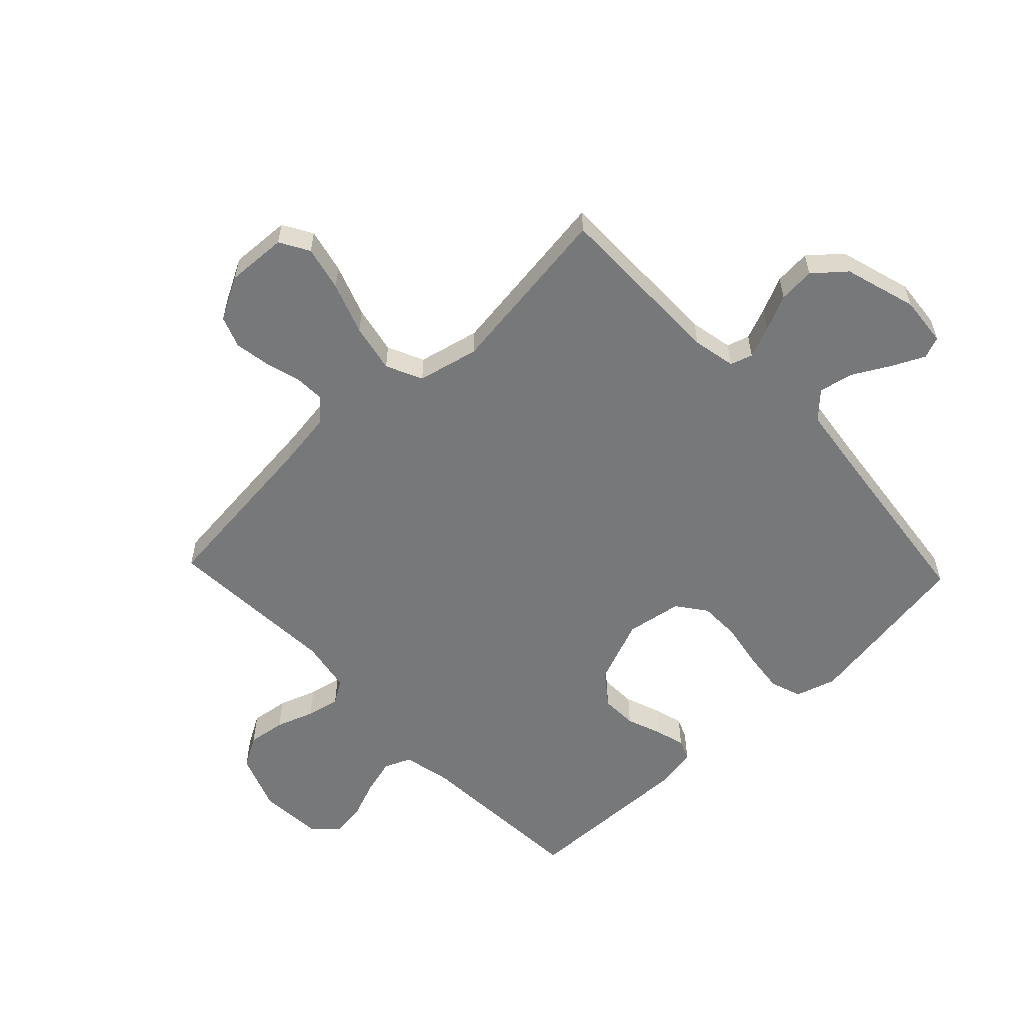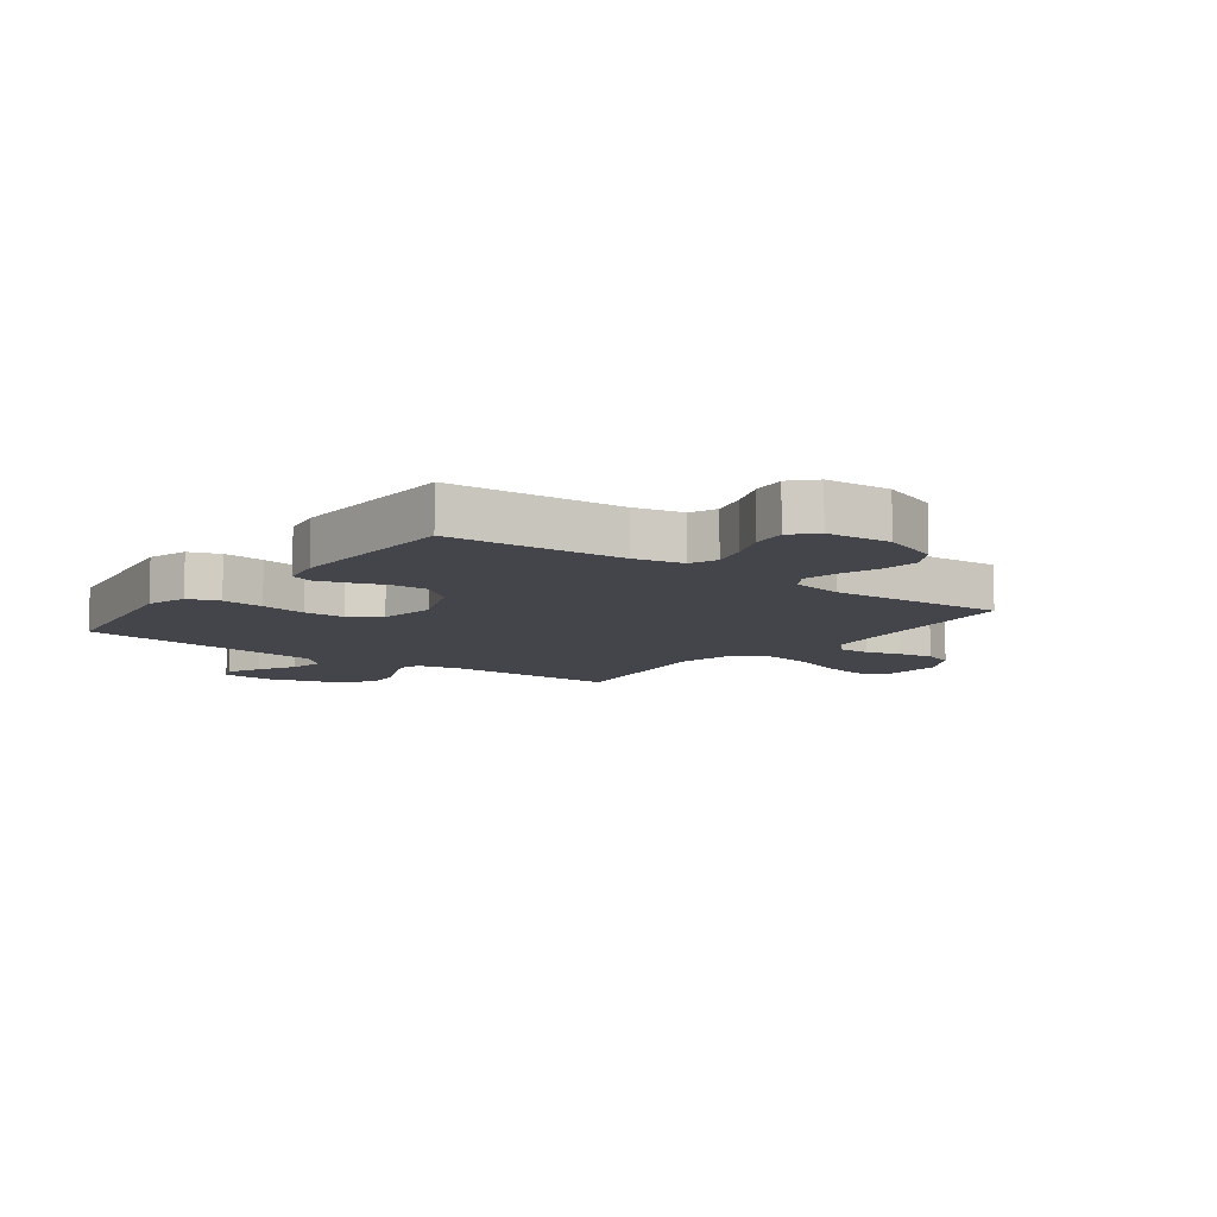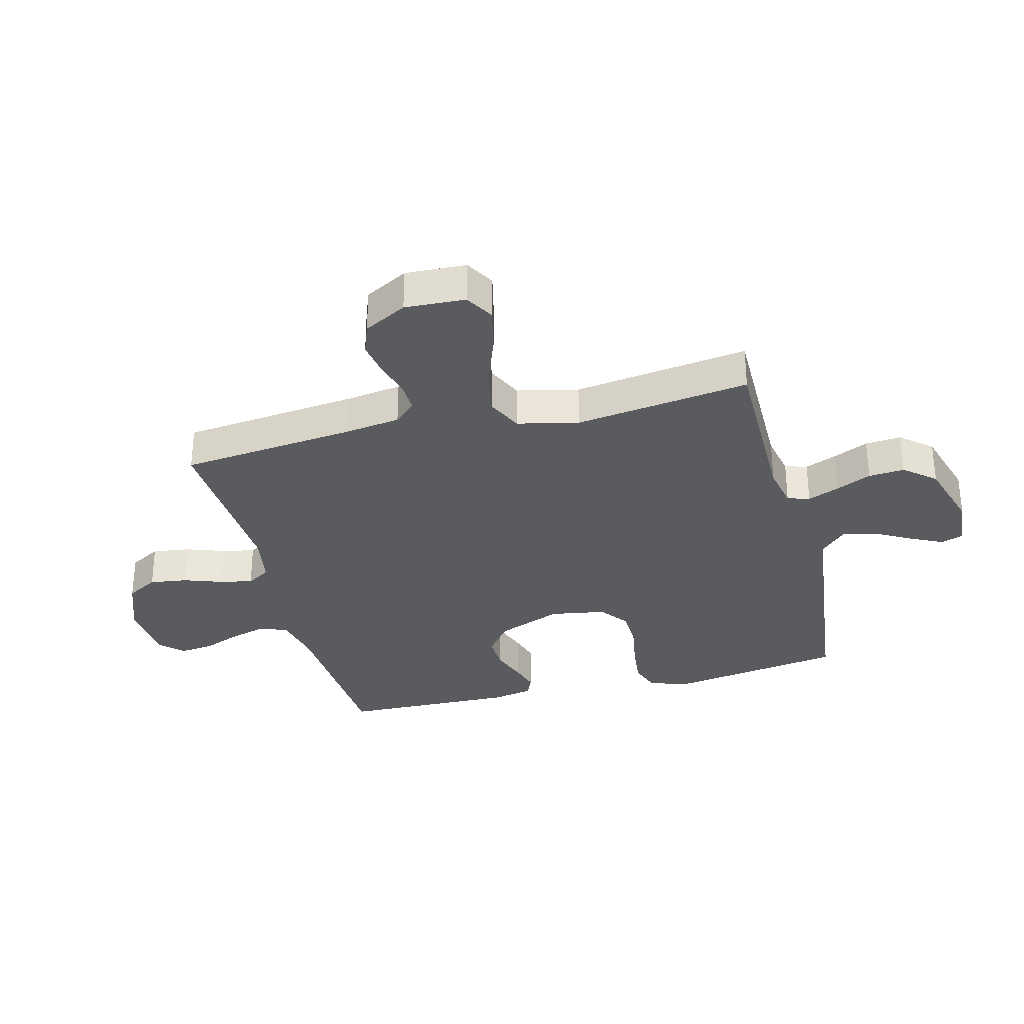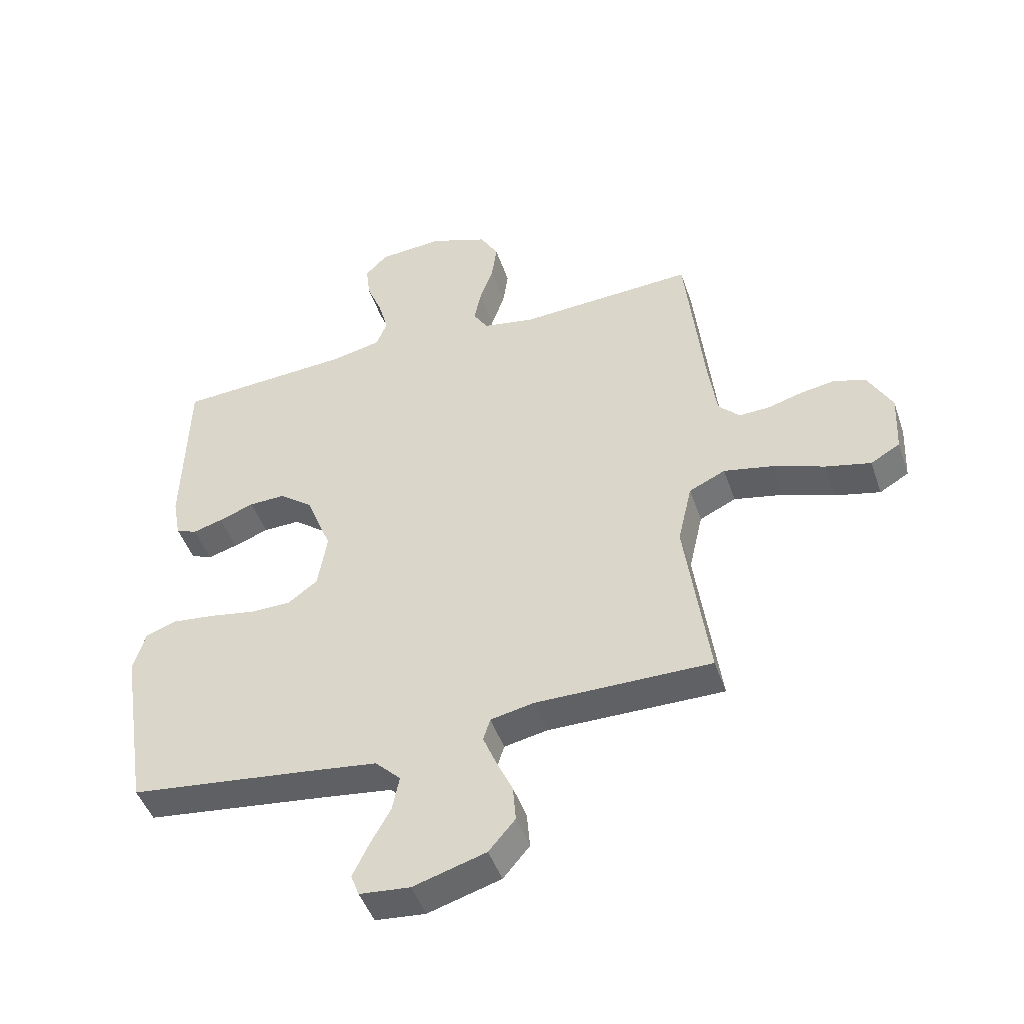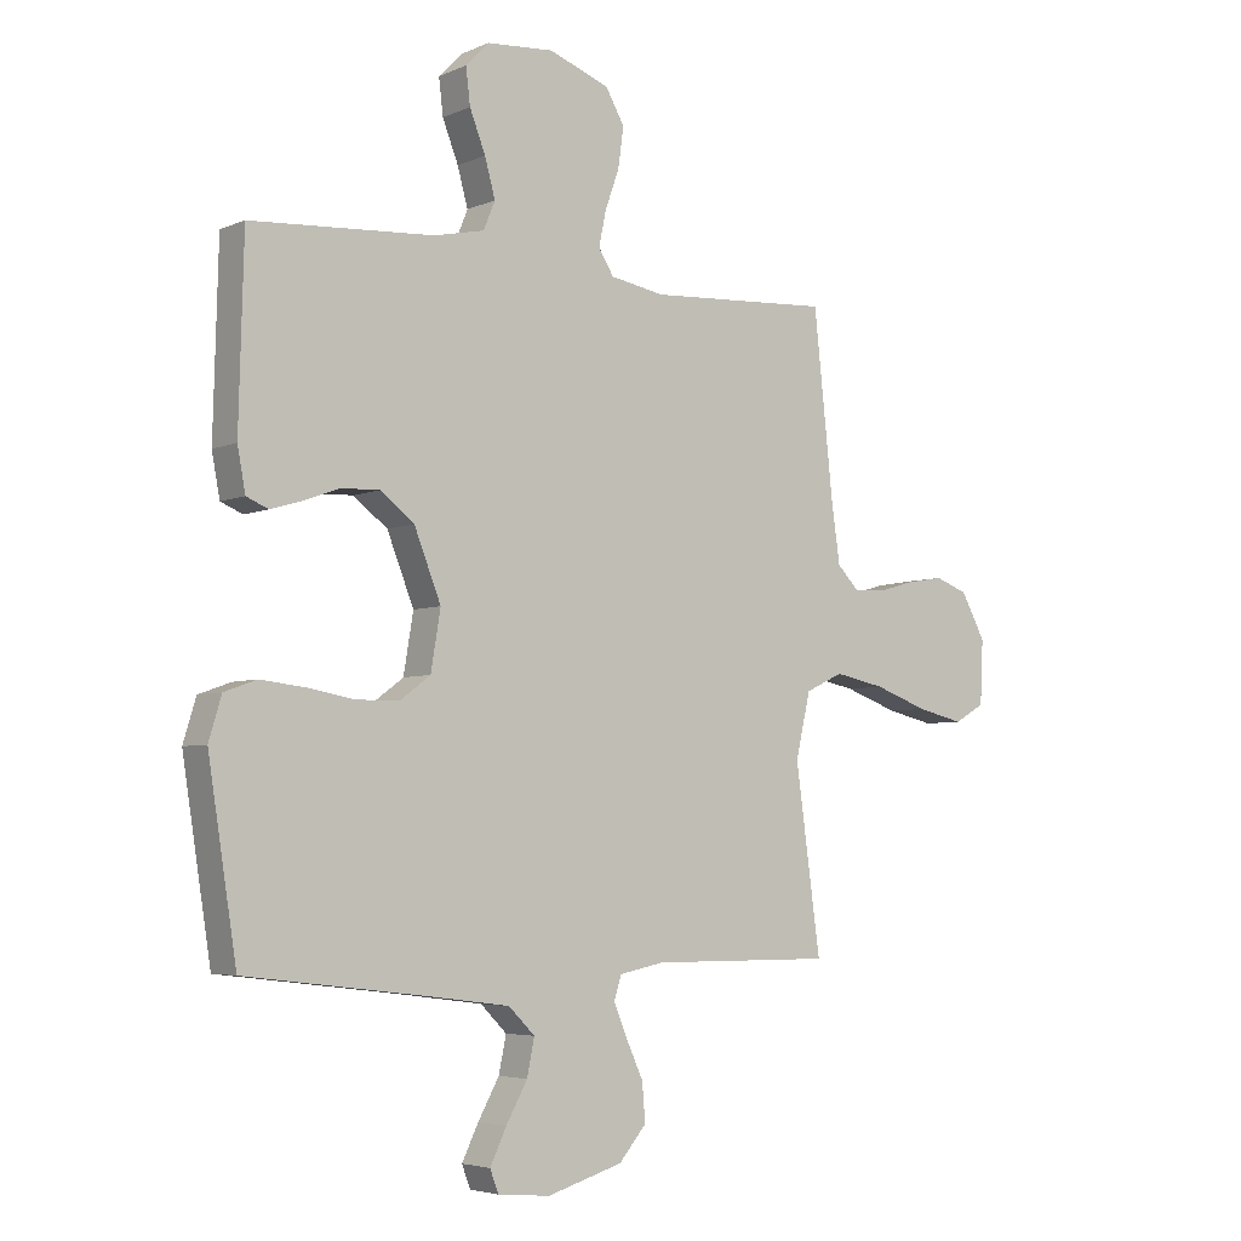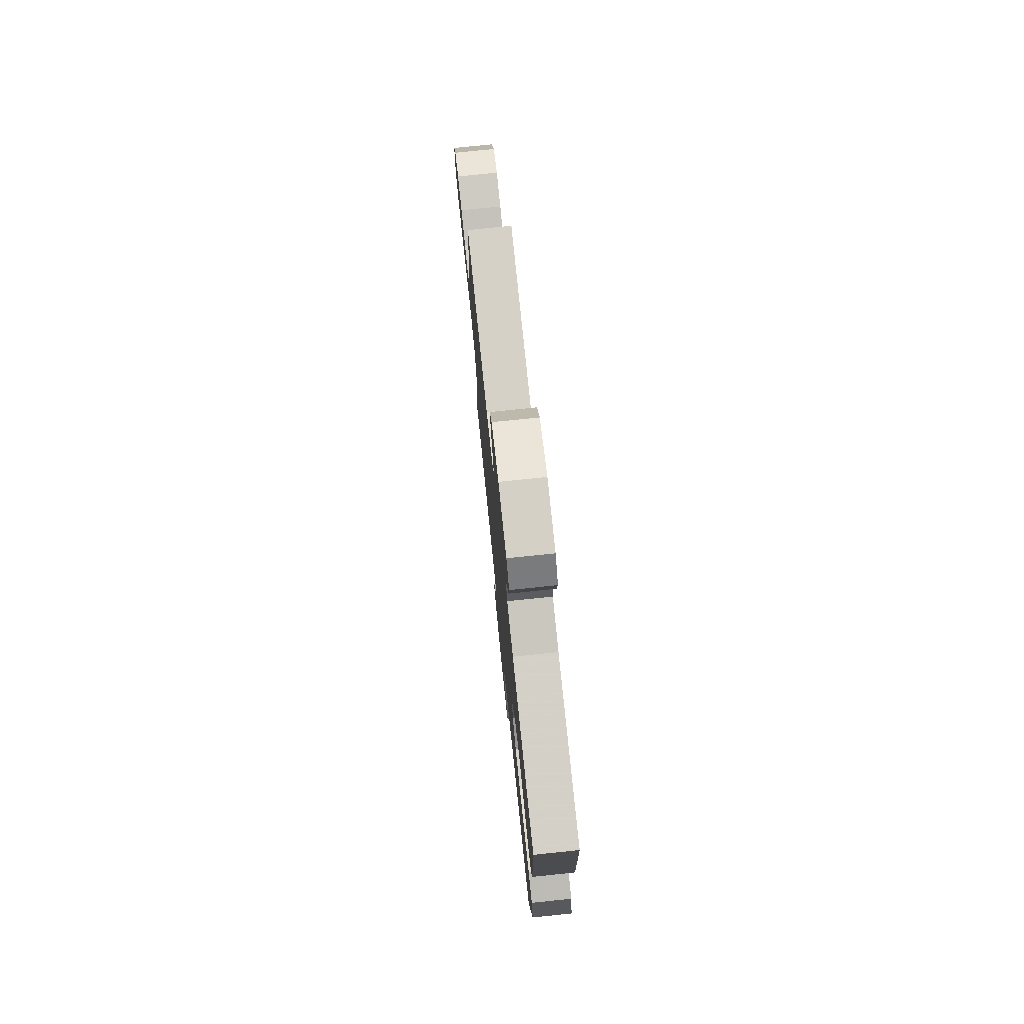
<metadata>
{"format":"obj","ext":"obj","renderer":"f3d","projection":"perspective","resolution":1024,"background":"white","views":[{"elev":-57.3,"azim":133.5,"up":"+Y"},{"elev":-9.3,"azim":-36.7,"up":"+Y"},{"elev":-32.0,"azim":104.4,"up":"+Y"},{"elev":-46.6,"azim":18.5,"up":"+Z"},{"elev":-4.7,"azim":-36.8,"up":"+Z"},{"elev":76.4,"azim":-95.9,"up":"+Z"}]}
</metadata>
<code>
v 0.5 0.07 0.5
v 0.532 0.07 0.2
v 0.546 0.07 0.102
v 0.582 0.07 0.065
v 0.634 0.07 0.067
v 0.694 0.07 0.084
v 0.755 0.07 0.094
v 0.809 0.07 0.074
v 0.849 0.07 0
v 0.844 0.07 -0.104
v 0.794 0.07 -0.133
v 0.717 0.07 -0.115
v 0.628 0.07 -0.083
v 0.545 0.07 -0.066
v 0.483 0.07 -0.095
v 0.459 0.07 -0.2
v 0.5 0.07 -0.5
v 0.2 0.07 -0.499
v 0.126 0.07 -0.514
v 0.114 0.07 -0.552
v 0.136 0.07 -0.606
v 0.164 0.07 -0.667
v 0.169 0.07 -0.729
v 0.124 0.07 -0.782
v 0 0.07 -0.819
v -0.086 0.07 -0.811
v -0.1 0.07 -0.774
v -0.073 0.07 -0.718
v -0.038 0.07 -0.655
v -0.026 0.07 -0.596
v -0.069 0.07 -0.553
v -0.2 0.07 -0.536
v -0.5 0.07 -0.5
v -0.547 0.07 -0.2
v -0.526 0.07 -0.131
v -0.473 0.07 -0.112
v -0.401 0.07 -0.12
v -0.322 0.07 -0.134
v -0.252 0.07 -0.133
v -0.202 0.07 -0.096
v -0.186 0.07 0
v -0.23 0.07 0.111
v -0.286 0.07 0.154
v -0.348 0.07 0.152
v -0.408 0.07 0.13
v -0.459 0.07 0.115
v -0.495 0.07 0.13
v -0.508 0.07 0.2
v -0.5 0.07 0.5
v -0.2 0.07 0.519
v -0.117 0.07 0.537
v -0.098 0.07 0.583
v -0.115 0.07 0.645
v -0.141 0.07 0.711
v -0.148 0.07 0.77
v -0.11 0.07 0.809
v 0 0.07 0.817
v 0.099 0.07 0.78
v 0.13 0.07 0.726
v 0.121 0.07 0.661
v 0.098 0.07 0.596
v 0.086 0.07 0.539
v 0.111 0.07 0.499
v 0.2 0.07 0.483
v 0.5 0 0.5
v 0.532 0 0.2
v 0.546 0 0.102
v 0.582 0 0.065
v 0.634 0 0.067
v 0.694 0 0.084
v 0.755 0 0.094
v 0.809 0 0.074
v 0.849 0 0
v 0.844 0 -0.104
v 0.794 0 -0.133
v 0.717 0 -0.115
v 0.628 0 -0.083
v 0.545 0 -0.066
v 0.483 0 -0.095
v 0.459 0 -0.2
v 0.5 0 -0.5
v 0.2 0 -0.499
v 0.126 0 -0.514
v 0.114 0 -0.552
v 0.136 0 -0.606
v 0.164 0 -0.667
v 0.169 0 -0.729
v 0.124 0 -0.782
v 0 0 -0.819
v -0.086 0 -0.811
v -0.1 0 -0.774
v -0.073 0 -0.718
v -0.038 0 -0.655
v -0.026 0 -0.596
v -0.069 0 -0.553
v -0.2 0 -0.536
v -0.5 0 -0.5
v -0.547 0 -0.2
v -0.526 0 -0.131
v -0.473 0 -0.112
v -0.401 0 -0.12
v -0.322 0 -0.134
v -0.252 0 -0.133
v -0.202 0 -0.096
v -0.186 0 0
v -0.23 0 0.111
v -0.286 0 0.154
v -0.348 0 0.152
v -0.408 0 0.13
v -0.459 0 0.115
v -0.495 0 0.13
v -0.508 0 0.2
v -0.5 0 0.5
v -0.2 0 0.519
v -0.117 0 0.537
v -0.098 0 0.583
v -0.115 0 0.645
v -0.141 0 0.711
v -0.148 0 0.77
v -0.11 0 0.809
v 0 0 0.817
v 0.099 0 0.78
v 0.13 0 0.726
v 0.121 0 0.661
v 0.098 0 0.596
v 0.086 0 0.539
v 0.111 0 0.499
v 0.2 0 0.483
f 59 60 61
f 58 59 61
f 57 58 61
f 56 57 61
f 55 56 61
f 54 55 61
f 53 54 61
f 52 53 61 62
f 51 52 62 63
f 48 49 50
f 47 48 50
f 46 47 50
f 45 46 50
f 44 45 50
f 51 63 64
f 50 51 64
f 44 50 64
f 43 44 64
f 36 37 38
f 35 36 38
f 34 35 38
f 33 34 38
f 32 33 38
f 31 32 38 39
f 30 31 39 40
f 27 28 29
f 26 27 29
f 25 26 29
f 24 25 29
f 23 24 29
f 22 23 29
f 21 22 29
f 20 21 29 30
f 30 40 41
f 20 30 41
f 19 20 41
f 16 17 18
f 19 41 42
f 18 19 42
f 16 18 42
f 15 16 42
f 11 12 13
f 10 11 13
f 9 10 13
f 8 9 13
f 7 8 13
f 6 7 13
f 5 6 13
f 4 5 13 14
f 64 1 2
f 43 64 2
f 42 43 2
f 15 42 2
f 14 15 2
f 14 2 3
f 3 4 14
f 125 124 123
f 125 123 122
f 125 122 121
f 125 121 120
f 125 120 119
f 125 119 118
f 125 118 117
f 126 125 117 116
f 127 126 116 115
f 114 113 112
f 114 112 111
f 114 111 110
f 114 110 109
f 114 109 108
f 128 127 115
f 128 115 114
f 128 114 108
f 128 108 107
f 102 101 100
f 102 100 99
f 102 99 98
f 102 98 97
f 102 97 96
f 103 102 96 95
f 104 103 95 94
f 93 92 91
f 93 91 90
f 93 90 89
f 93 89 88
f 93 88 87
f 93 87 86
f 93 86 85
f 94 93 85 84
f 105 104 94
f 105 94 84
f 105 84 83
f 82 81 80
f 106 105 83
f 106 83 82
f 106 82 80
f 106 80 79
f 77 76 75
f 77 75 74
f 77 74 73
f 77 73 72
f 77 72 71
f 77 71 70
f 77 70 69
f 78 77 69 68
f 66 65 128
f 66 128 107
f 66 107 106
f 66 106 79
f 66 79 78
f 67 66 78
f 78 68 67
f 1 65 66 2
f 2 66 67 3
f 3 67 68 4
f 4 68 69 5
f 5 69 70 6
f 6 70 71 7
f 7 71 72 8
f 8 72 73 9
f 9 73 74 10
f 10 74 75 11
f 11 75 76 12
f 12 76 77 13
f 13 77 78 14
f 14 78 79 15
f 15 79 80 16
f 16 80 81 17
f 17 81 82 18
f 18 82 83 19
f 19 83 84 20
f 20 84 85 21
f 21 85 86 22
f 22 86 87 23
f 23 87 88 24
f 24 88 89 25
f 25 89 90 26
f 26 90 91 27
f 27 91 92 28
f 28 92 93 29
f 29 93 94 30
f 30 94 95 31
f 31 95 96 32
f 32 96 97 33
f 33 97 98 34
f 34 98 99 35
f 35 99 100 36
f 36 100 101 37
f 37 101 102 38
f 38 102 103 39
f 39 103 104 40
f 40 104 105 41
f 41 105 106 42
f 42 106 107 43
f 43 107 108 44
f 44 108 109 45
f 45 109 110 46
f 46 110 111 47
f 47 111 112 48
f 48 112 113 49
f 49 113 114 50
f 50 114 115 51
f 51 115 116 52
f 52 116 117 53
f 53 117 118 54
f 54 118 119 55
f 55 119 120 56
f 56 120 121 57
f 57 121 122 58
f 58 122 123 59
f 59 123 124 60
f 60 124 125 61
f 61 125 126 62
f 62 126 127 63
f 63 127 128 64
f 64 128 65 1

</code>
